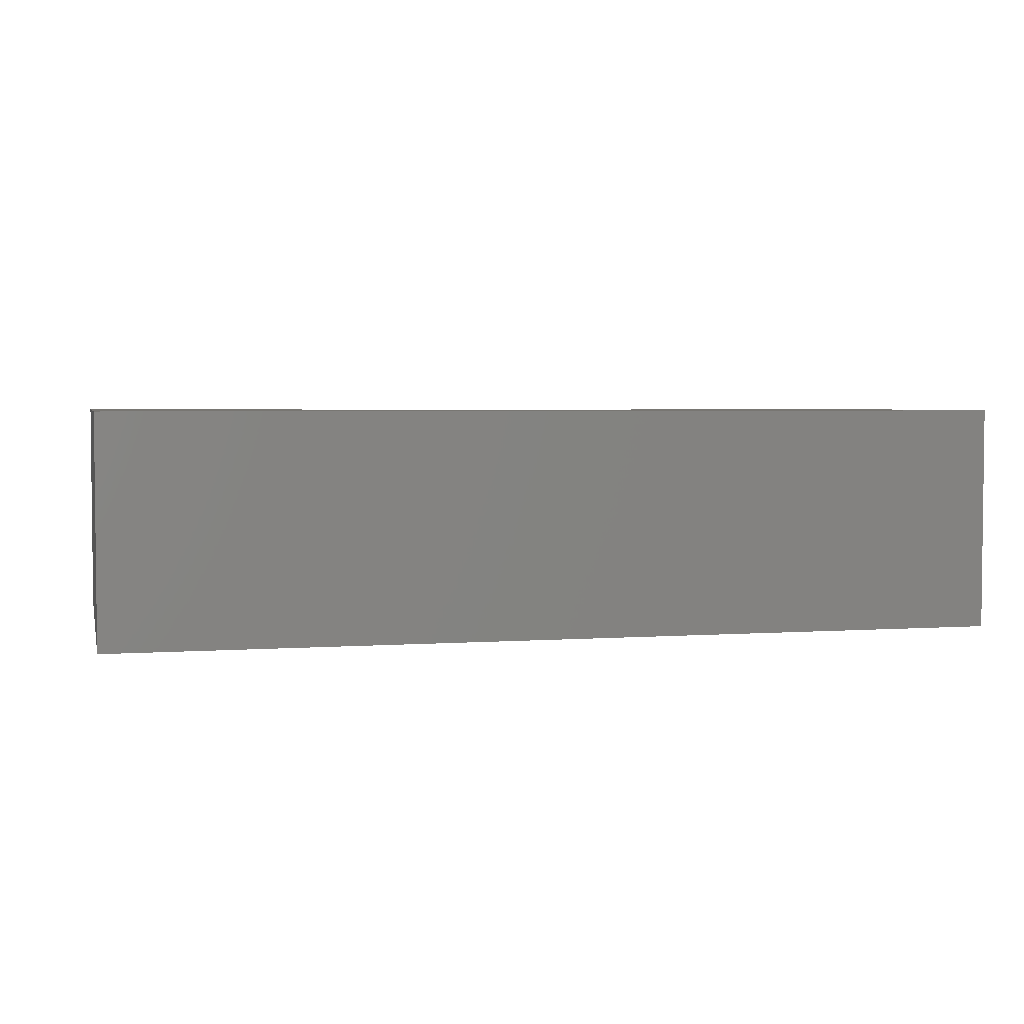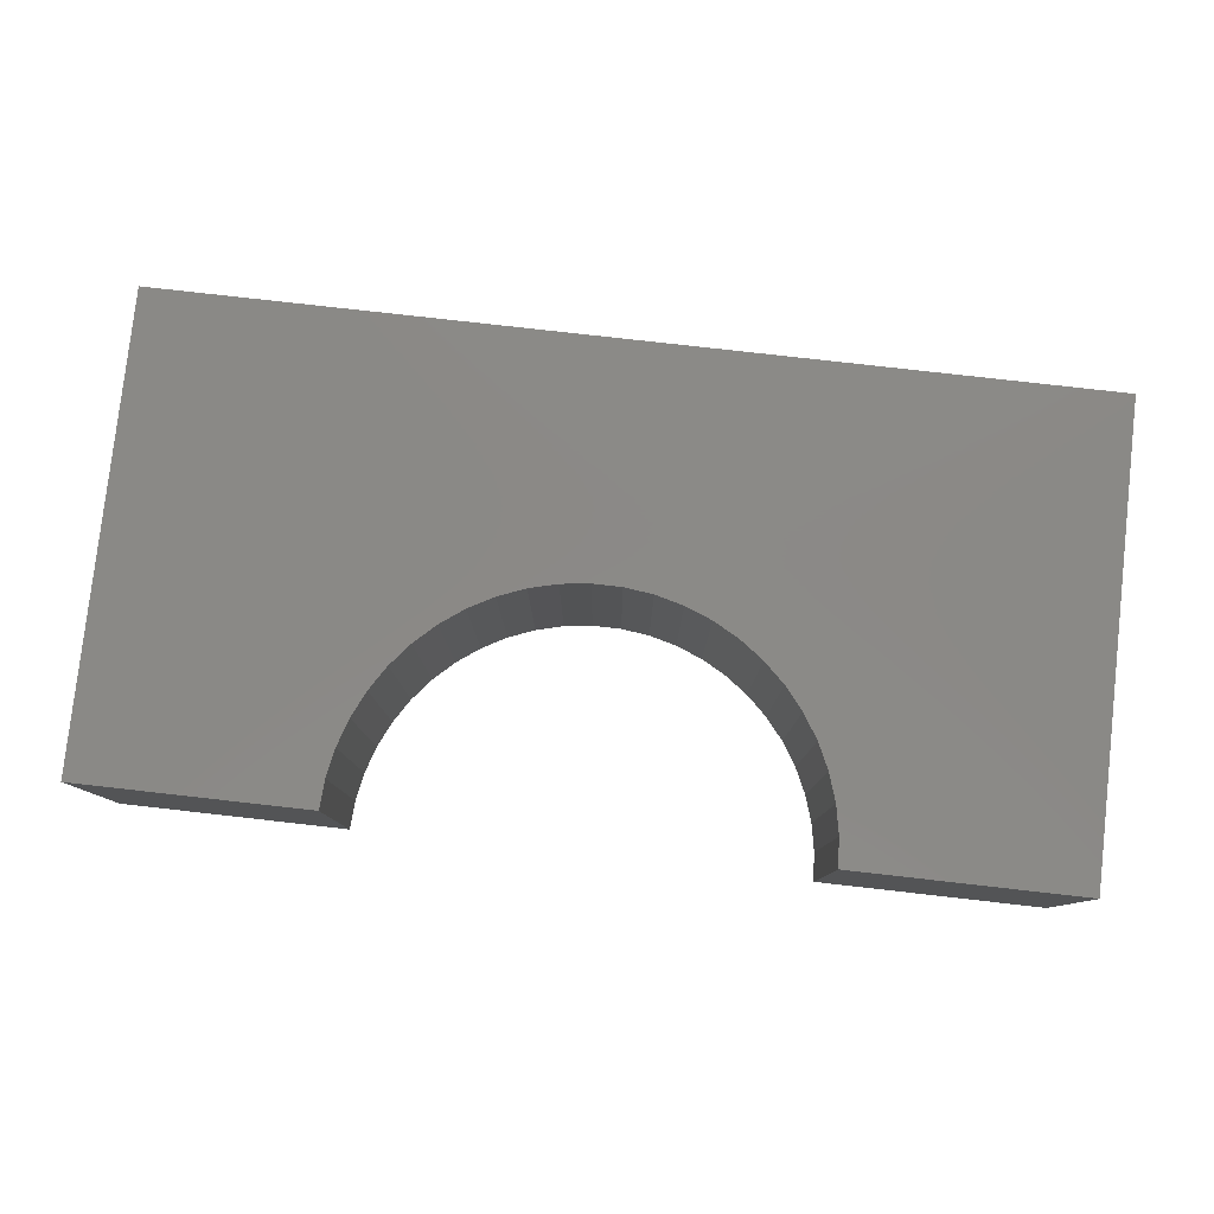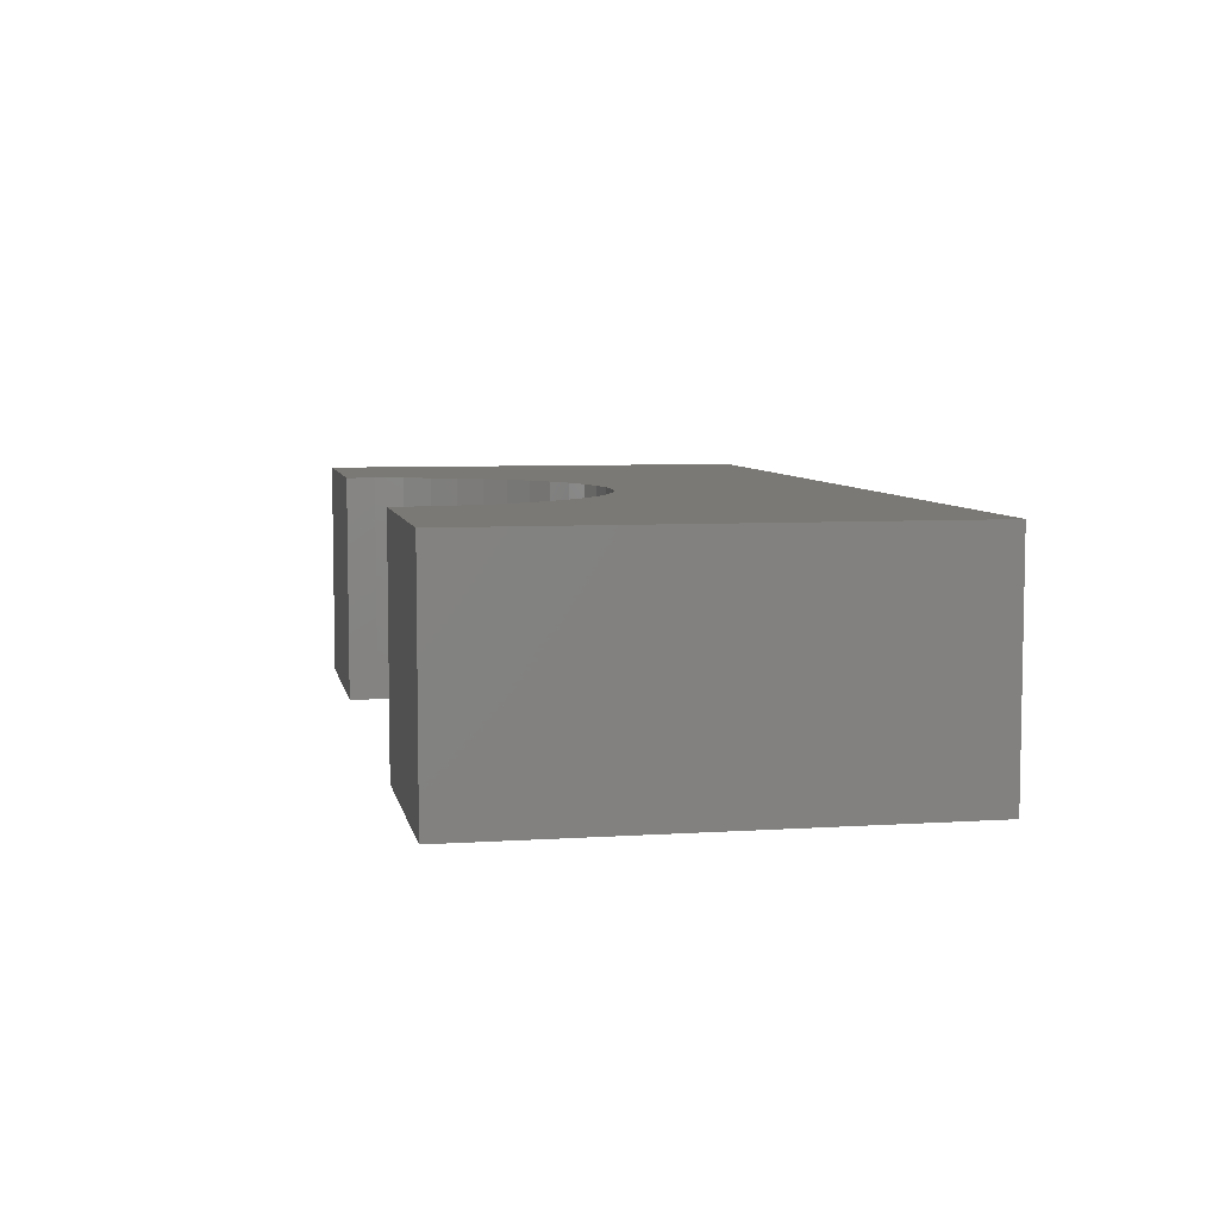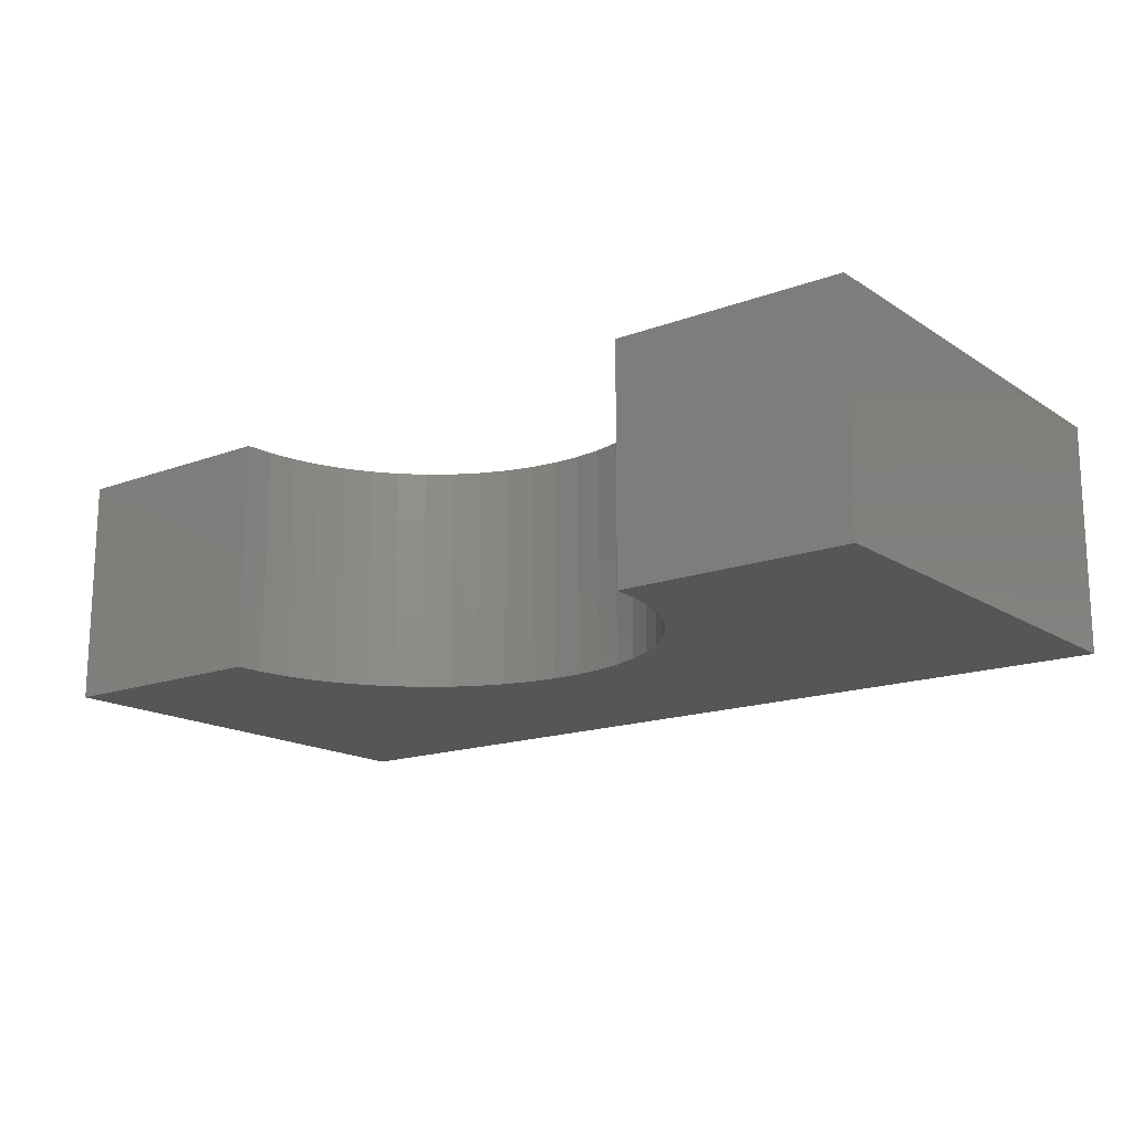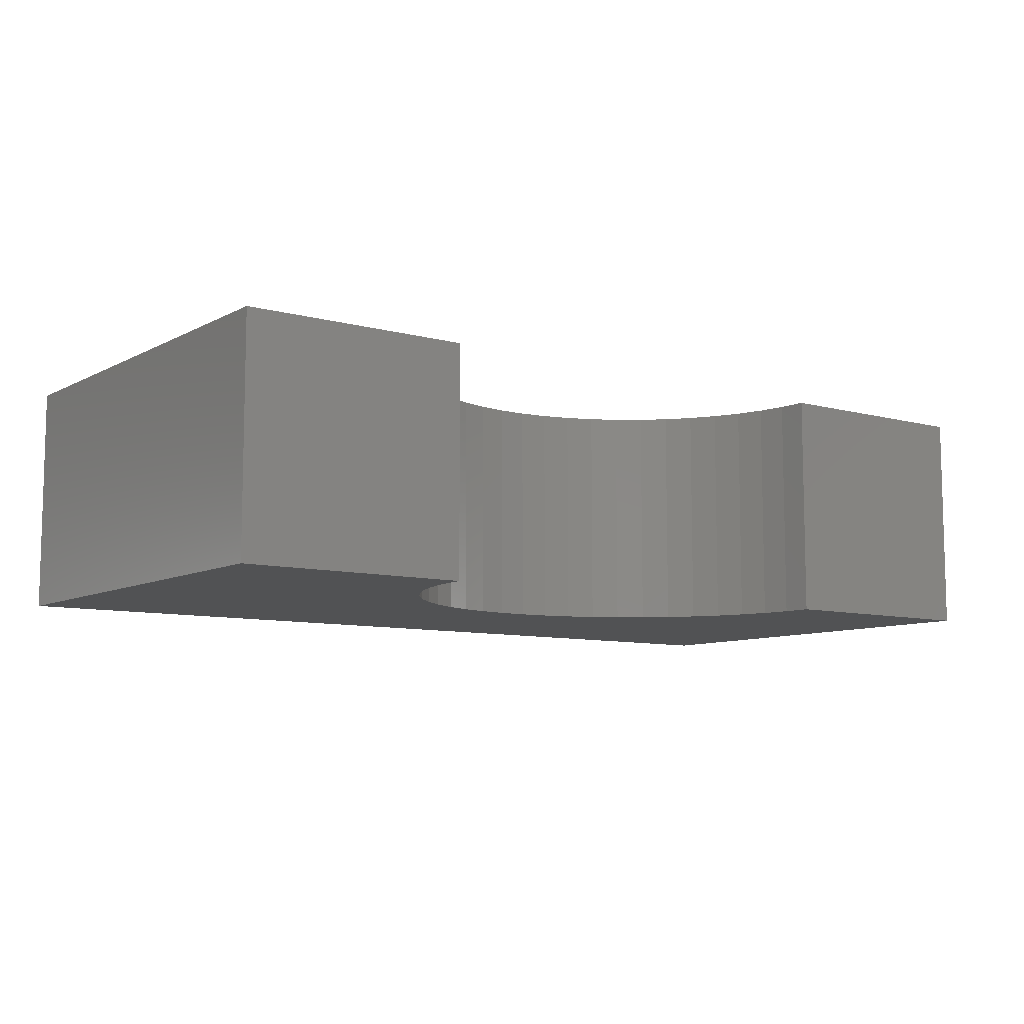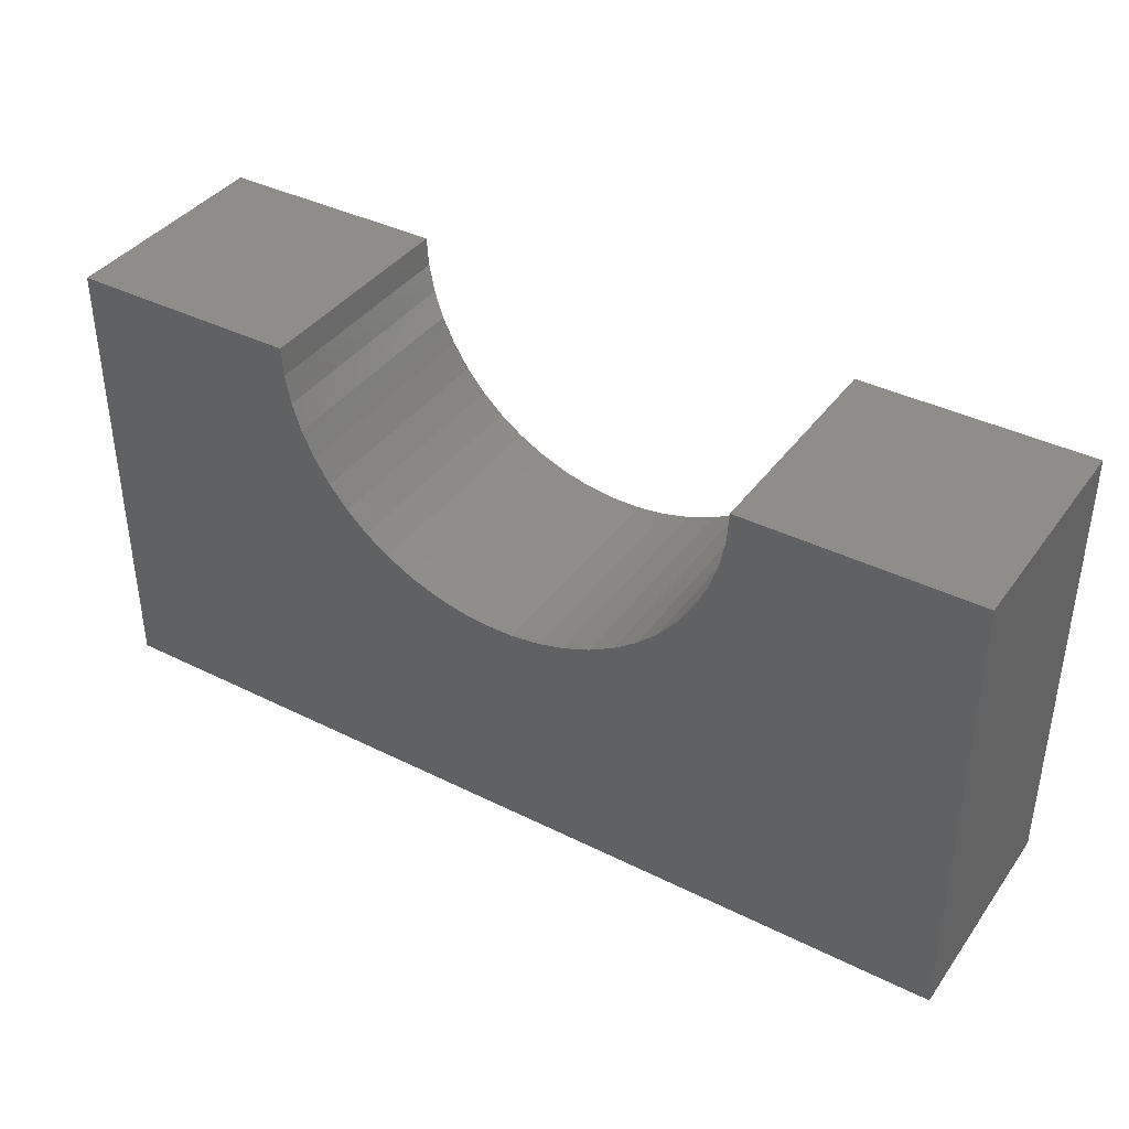
<metadata>
{"format":"stl","ext":"stl","renderer":"f3d","projection":"perspective","resolution":1024,"background":"white","views":[{"elev":3.5,"azim":-13.5,"up":"+Z"},{"elev":80.0,"azim":-173.6,"up":"+Z"},{"elev":6.5,"azim":-101.0,"up":"+Z"},{"elev":-16.2,"azim":-142.6,"up":"+Z"},{"elev":-8.7,"azim":143.8,"up":"+Z"},{"elev":38.9,"azim":32.0,"up":"+Y"}]}
</metadata>
<code>
# stl→obj: 60 verts, 116 faces
v 0 0 35
v 0 70 35
v 0 0 0
v 0 70 0
v 140 0 35
v 140 0 0
v 140 70 35
v 140 70 0
v 105 70 35
v 105 70 0
v 104.7 65.61 0
v 104.7 65.61 35
v 103.9 61.3 0
v 103.9 61.3 35
v 102.5 57.12 0
v 102.5 57.12 35
v 100.7 53.14 0
v 100.7 53.14 35
v 98.32 49.43 0
v 98.32 49.43 35
v 95.51 46.04 0
v 95.51 46.04 35
v 92.31 43.03 0
v 92.31 43.03 35
v 88.75 40.45 0
v 88.75 40.45 35
v 84.9 38.33 0
v 84.9 38.33 35
v 80.82 36.71 0
v 80.82 36.71 35
v 76.56 35.62 0
v 76.56 35.62 35
v 72.2 35.07 0
v 72.2 35.07 35
v 67.8 35.07 0
v 67.8 35.07 35
v 63.44 35.62 0
v 63.44 35.62 35
v 59.18 36.71 0
v 59.18 36.71 35
v 55.1 38.33 0
v 55.1 38.33 35
v 51.25 40.45 0
v 51.25 40.45 35
v 47.69 43.03 0
v 47.69 43.03 35
v 44.49 46.04 0
v 44.49 46.04 35
v 41.68 49.43 0
v 41.68 49.43 35
v 39.33 53.14 0
v 39.33 53.14 35
v 37.46 57.12 0
v 37.46 57.12 35
v 36.1 61.3 0
v 36.1 61.3 35
v 35.28 65.61 0
v 35.28 65.61 35
v 35 70 0
v 35 70 35
f 1 2 3
f 3 2 4
f 5 1 6
f 6 1 3
f 7 5 8
f 8 5 6
f 9 7 10
f 10 7 8
f 9 10 11
f 9 11 12
f 12 11 13
f 12 13 14
f 14 13 15
f 14 15 16
f 16 15 17
f 16 17 18
f 18 17 19
f 18 19 20
f 20 19 21
f 20 21 22
f 22 21 23
f 22 23 24
f 24 23 25
f 24 25 26
f 26 25 27
f 26 27 28
f 28 27 29
f 28 29 30
f 30 29 31
f 30 31 32
f 32 31 33
f 32 33 34
f 34 33 35
f 34 35 36
f 36 35 37
f 36 37 38
f 38 37 39
f 38 39 40
f 40 39 41
f 40 41 42
f 42 41 43
f 42 43 44
f 44 43 45
f 44 45 46
f 46 45 47
f 46 47 48
f 48 47 49
f 48 49 50
f 50 49 51
f 50 51 52
f 52 51 53
f 52 53 54
f 54 53 55
f 54 55 56
f 56 55 57
f 56 57 58
f 58 57 59
f 58 59 60
f 2 60 4
f 4 60 59
f 20 22 5
f 60 2 58
f 58 2 56
f 20 5 18
f 9 12 7
f 7 12 14
f 7 14 5
f 5 14 16
f 5 16 18
f 1 5 34
f 56 2 54
f 54 2 1
f 54 1 52
f 34 36 1
f 1 36 38
f 1 38 40
f 40 42 1
f 1 42 44
f 1 44 46
f 46 48 1
f 1 48 50
f 1 50 52
f 22 24 5
f 5 24 26
f 5 26 28
f 28 30 5
f 5 30 32
f 5 32 34
f 11 10 8
f 6 21 19
f 59 57 4
f 4 57 55
f 4 55 3
f 3 55 53
f 3 53 51
f 51 49 3
f 3 49 47
f 3 47 45
f 45 43 3
f 3 43 41
f 3 41 39
f 33 6 35
f 35 6 3
f 35 3 37
f 37 3 39
f 33 31 6
f 6 31 29
f 6 29 27
f 27 25 6
f 6 25 23
f 6 23 21
f 19 17 6
f 6 17 15
f 6 15 8
f 8 15 13
f 8 13 11

</code>
